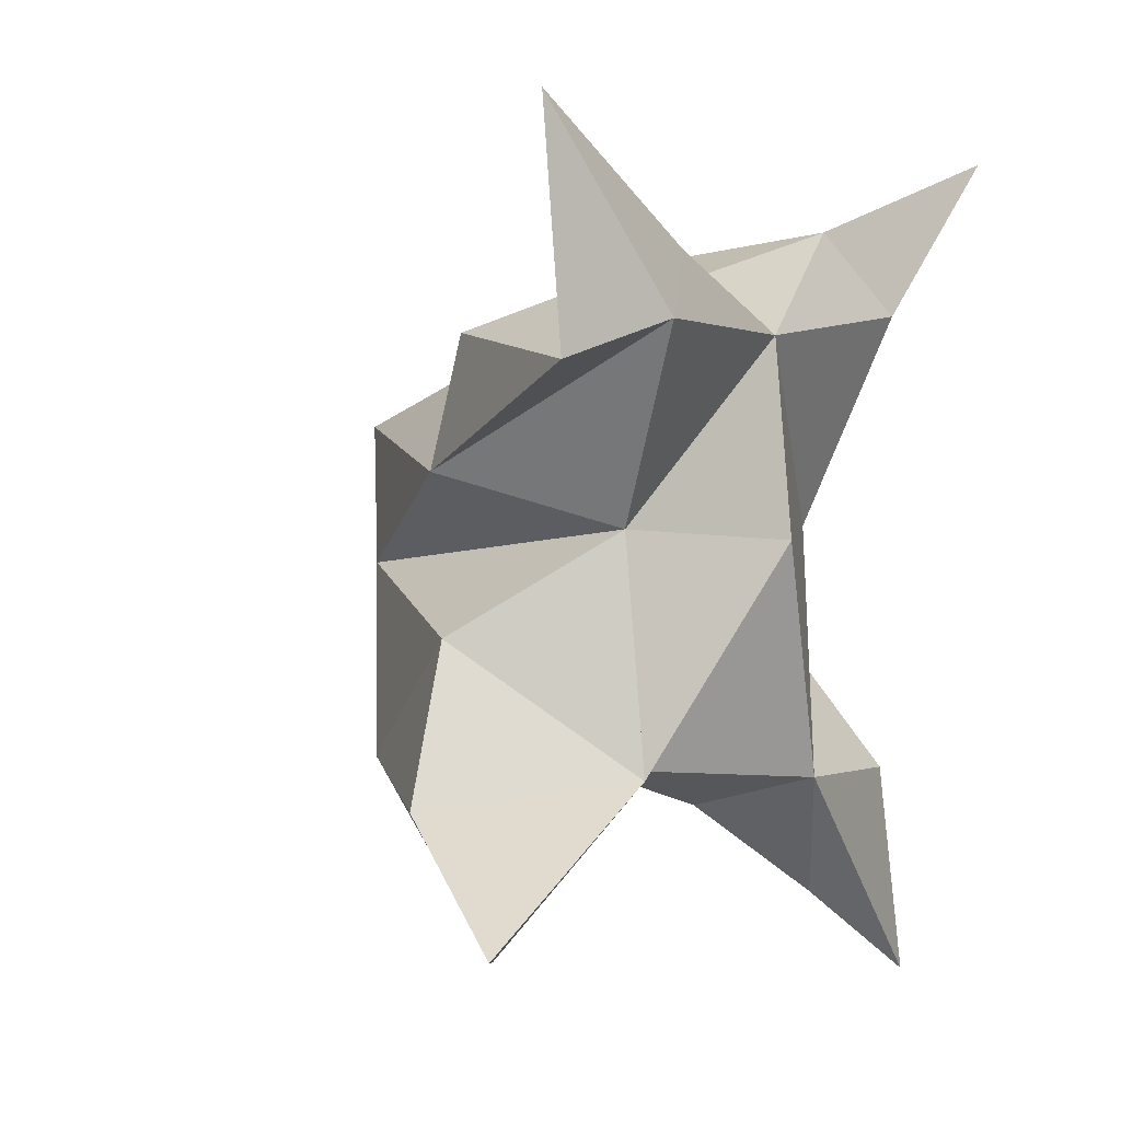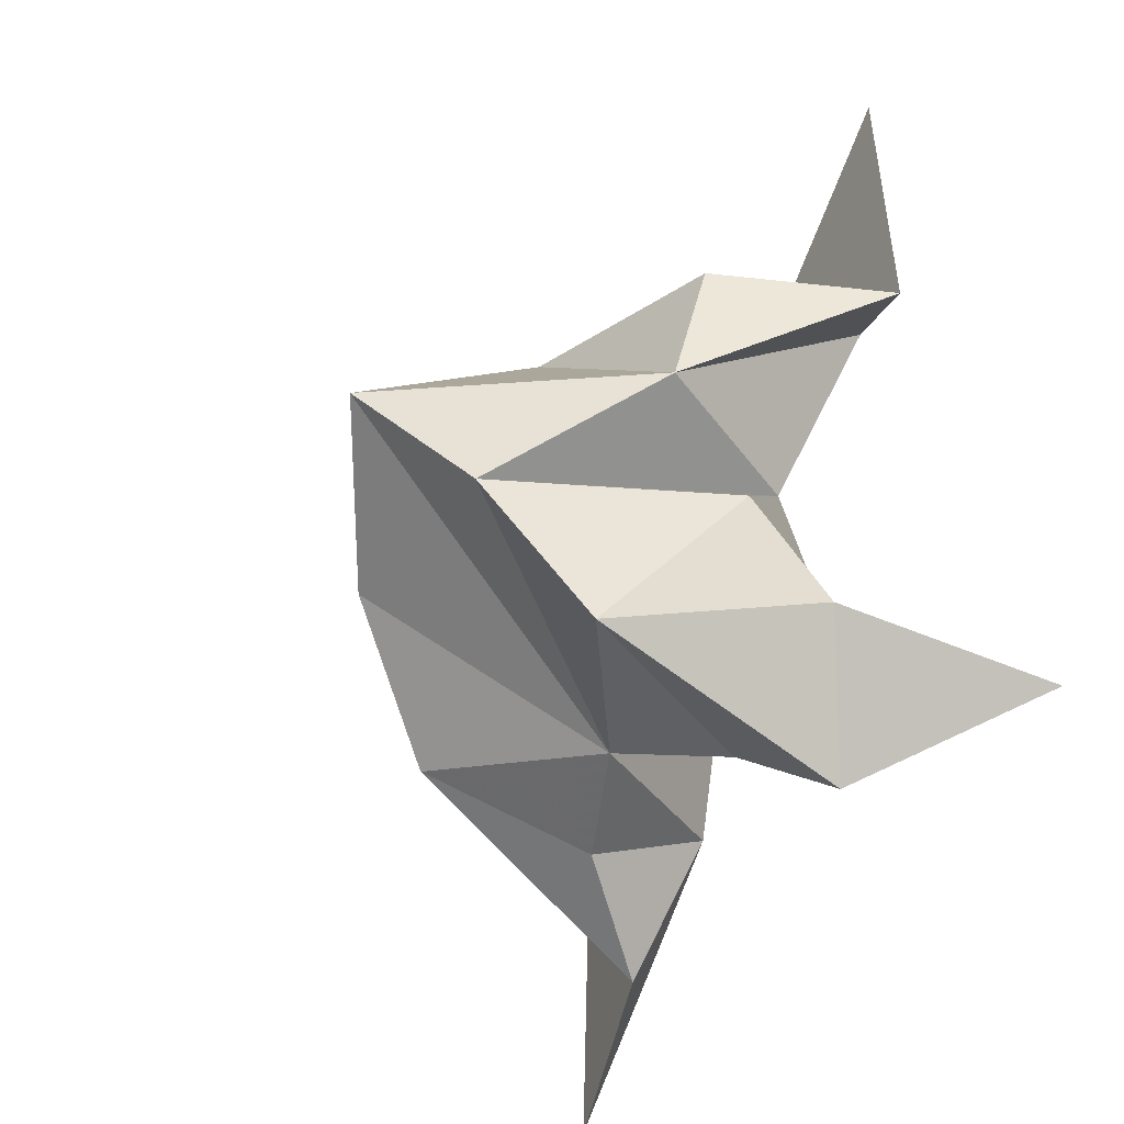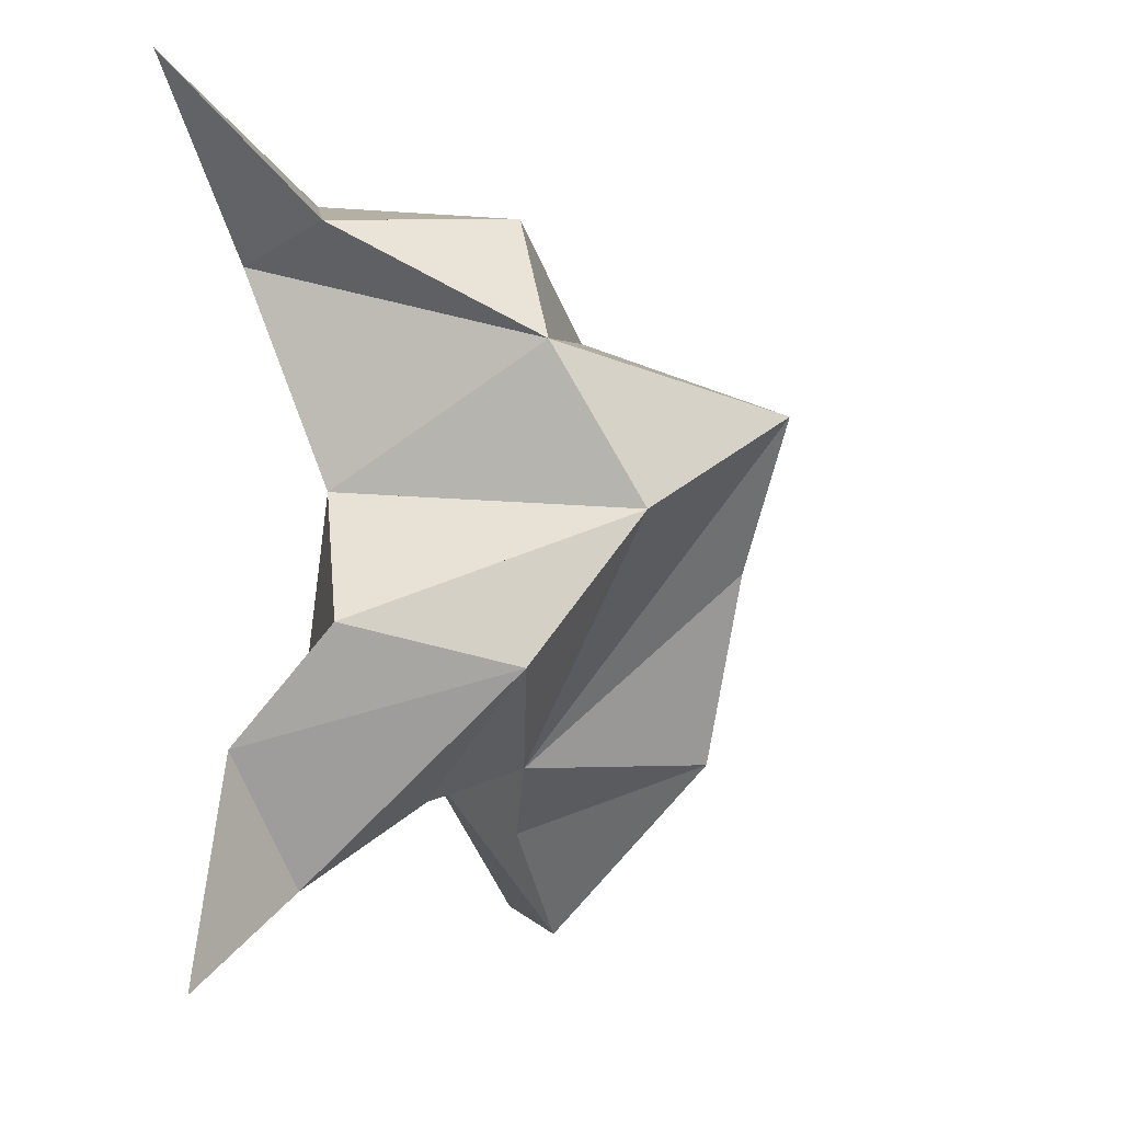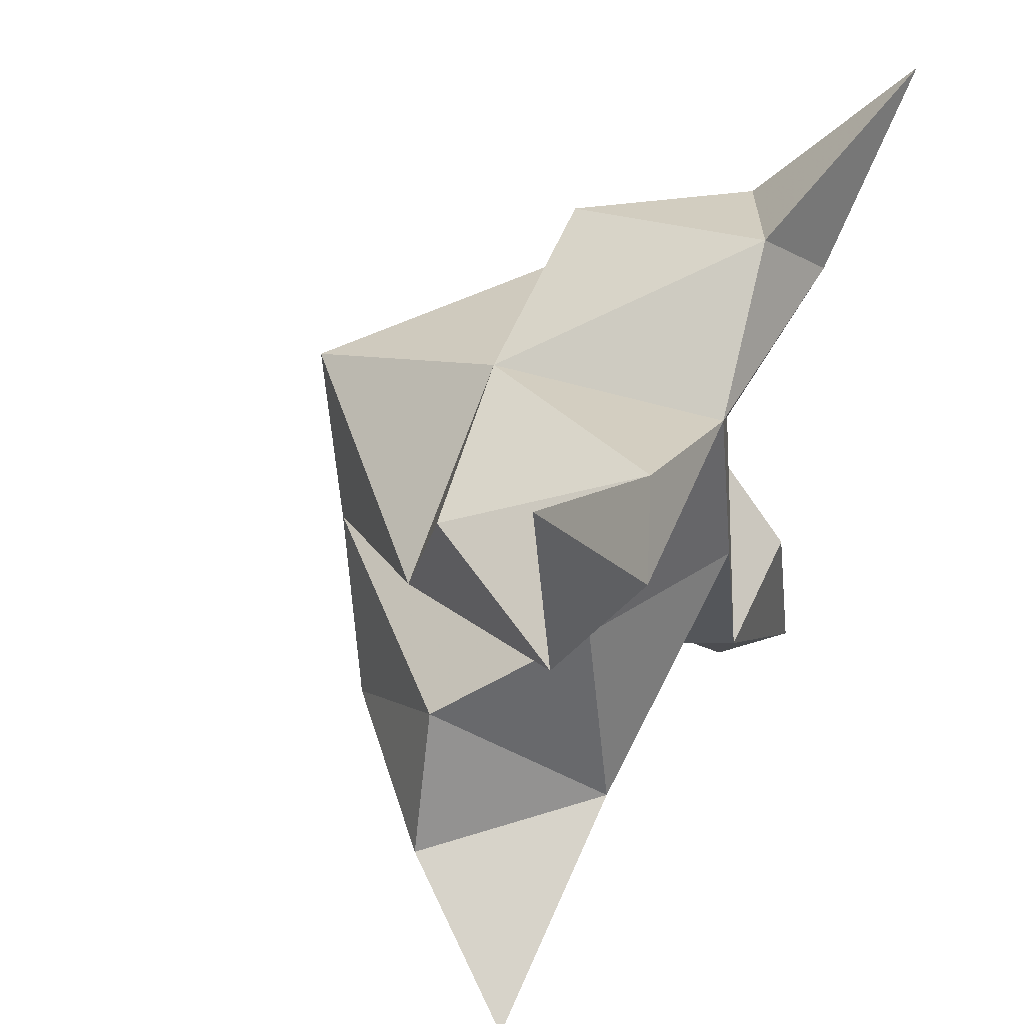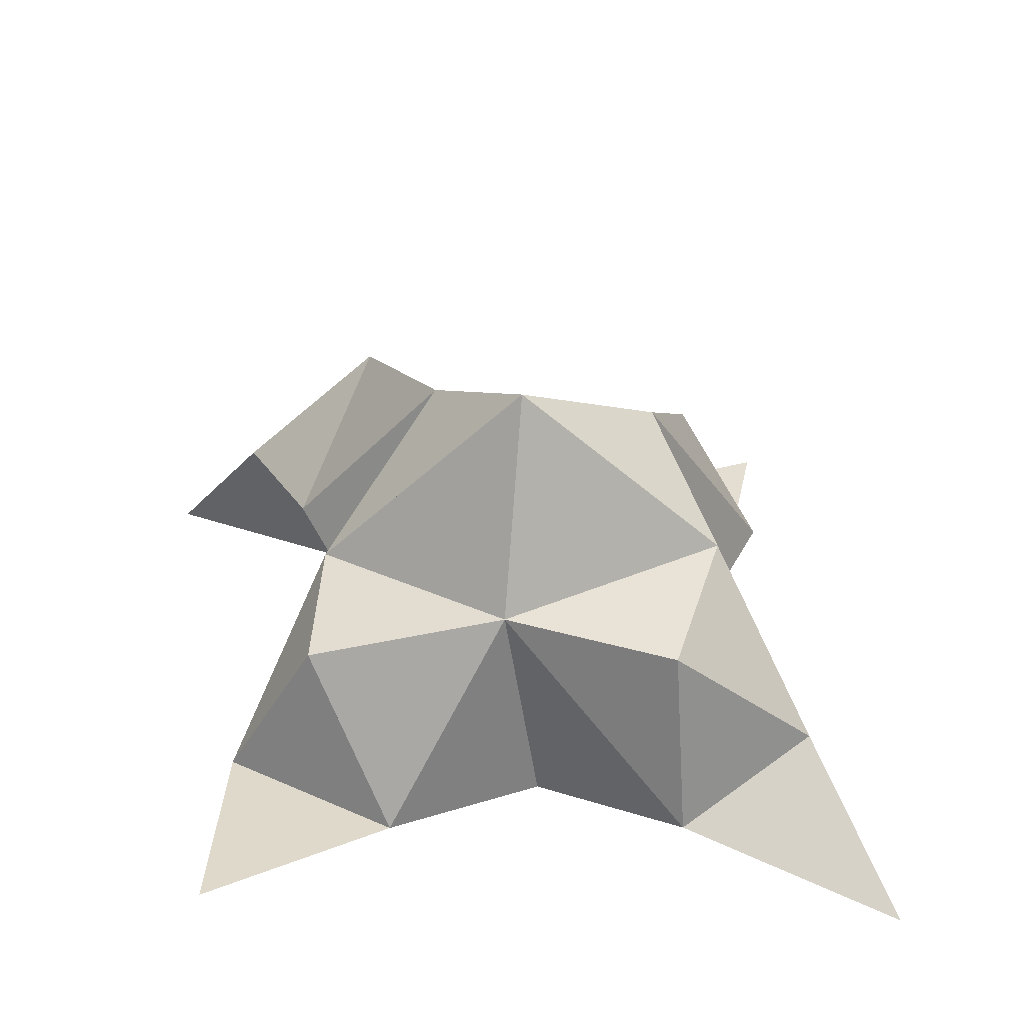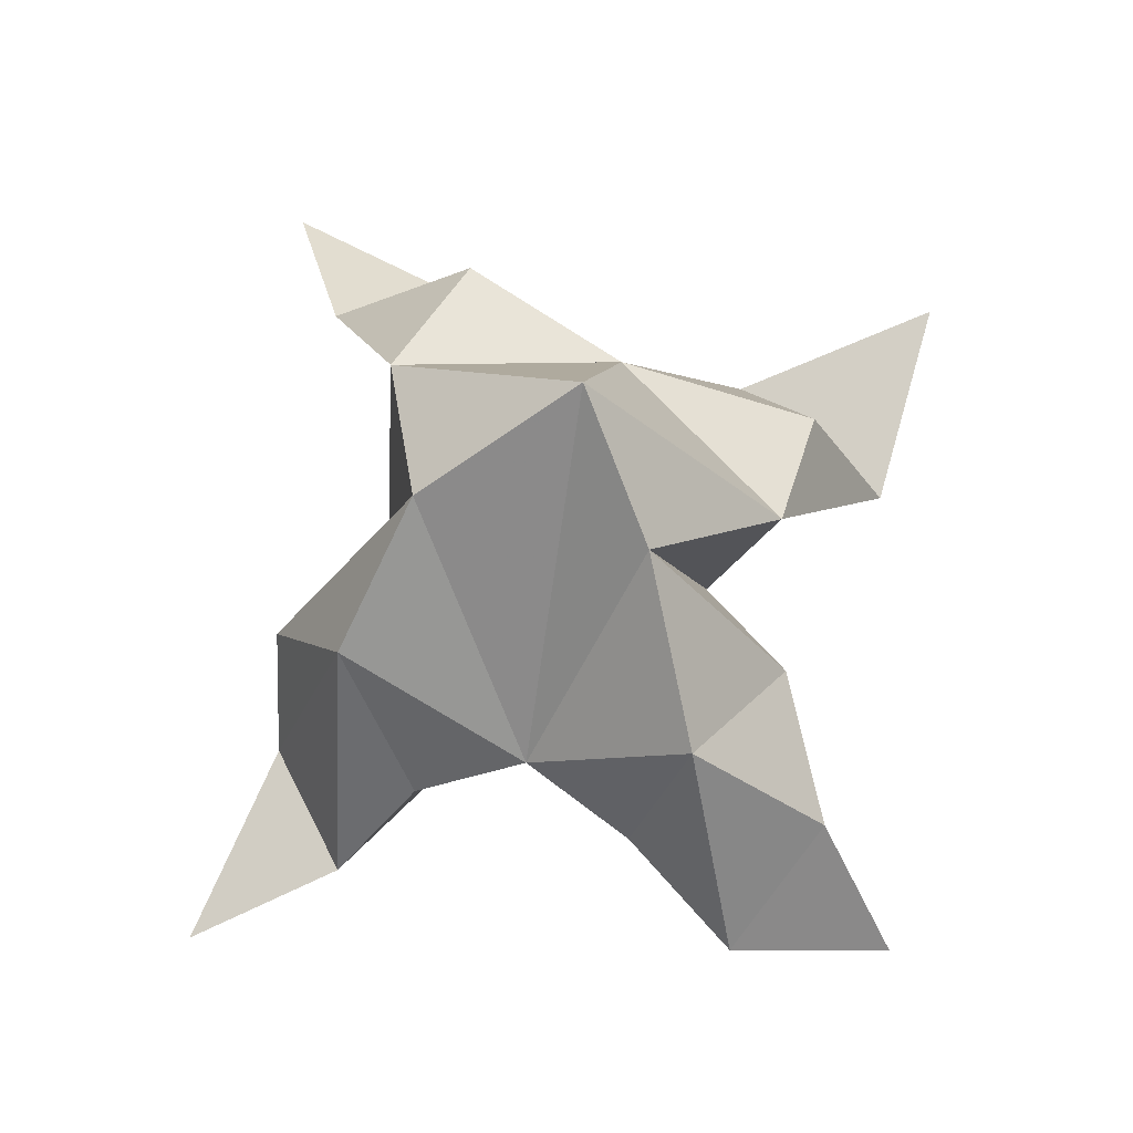
<metadata>
{"format":"obj","ext":"obj","renderer":"f3d","projection":"perspective","resolution":1024,"background":"white","views":[{"elev":9.5,"azim":-57.3,"up":"+Z"},{"elev":-29.7,"azim":-126.0,"up":"+Z"},{"elev":-17.7,"azim":109.0,"up":"+Z"},{"elev":53.1,"azim":-62.8,"up":"+Z"},{"elev":36.6,"azim":3.7,"up":"+Y"},{"elev":74.1,"azim":-163.3,"up":"+Y"}]}
</metadata>
<code>
v 0.07715 0.1202 -0.04337
v 0.08347 0.15 -0.01223
v 0.0585 0.1216 -0.04505
v 0.05615 0.1512 -0.01431
v 0.06675 0.1468 0.004636
v 0.06254 0.1347 -0.07105
v 0.07112 0.1 -0.02869
v 0.06875 0.1849 -0.01469
v 0.07324 0.1047 0.005328
v 0.1436 0.1 0.03246
v 0.1065 0.1545 -0.01088
v 0.1174 0.1 -0.1161
v 0.1143 0.103 0.005931
v 0.09314 0.1669 -0.03718
v 0.09987 0.1485 -0.06406
v 0.08164 0.1244 -0.08025
v 0.09315 0.1069 -0.09625
v 0.1122 0.1026 -0.07661
v 0.1163 0.1223 -0.05842
v 0.08086 0.1 -0.07159
v 0.103 0.1145 -0.03161
v 0.09942 0.1469 0.01452
v 0.1258 0.1224 0.006537
v 0.102 0.1107 0.0212
v 0.01292 0.1119 0.04576
v 0.02994 0.1448 -0.01571
v -0.01255 0.1047 -0.08033
v 0.03153 0.1 0.01104
v 0.05039 0.1711 -0.03599
v 0.03353 0.1592 -0.06584
v 0.04081 0.1255 -0.07759
v 0.01723 0.1243 -0.09183
v 0.006961 0.1329 -0.06615
v 0.02149 0.1368 -0.04119
v 0.03267 0.1054 -0.06281
v 0.04033 0.114 -0.02396
v 0.02928 0.1381 0.007252
v 0.01236 0.1082 0.005805
v 0.04539 0.1065 0.02065
f 1 2 4
f 1 2 7
f 1 2 8
f 1 2 14
f 1 2 21
f 1 2 29
f 1 3 4
f 1 3 6
f 1 3 7
f 1 3 29
f 1 4 7
f 1 4 8
f 1 4 29
f 1 6 7
f 1 6 8
f 1 6 14
f 1 6 15
f 1 6 20
f 1 6 29
f 1 7 20
f 1 7 21
f 1 8 14
f 1 8 29
f 1 14 15
f 1 14 19
f 1 14 21
f 1 15 19
f 1 15 20
f 1 19 20
f 1 19 21
f 1 20 21
f 2 4 5
f 2 4 7
f 2 4 8
f 2 4 9
f 2 4 29
f 2 5 8
f 2 5 9
f 2 5 11
f 2 7 9
f 2 7 21
f 2 8 11
f 2 8 14
f 2 8 29
f 2 9 11
f 2 9 21
f 2 11 14
f 2 11 21
f 2 14 21
f 3 4 7
f 3 4 29
f 3 4 36
f 3 6 7
f 3 6 29
f 3 6 30
f 3 6 35
f 3 7 35
f 3 7 36
f 3 29 30
f 3 29 34
f 3 29 36
f 3 30 34
f 3 30 35
f 3 34 35
f 3 34 36
f 3 35 36
f 4 5 8
f 4 5 9
f 4 5 26
f 4 7 9
f 4 7 36
f 4 8 26
f 4 8 29
f 4 9 26
f 4 9 36
f 4 26 29
f 4 26 36
f 4 29 36
f 5 8 11
f 5 8 26
f 5 9 11
f 5 9 22
f 5 9 24
f 5 9 26
f 5 9 37
f 5 9 39
f 5 11 22
f 5 22 24
f 5 26 37
f 5 37 39
f 6 7 20
f 6 7 35
f 6 8 14
f 6 8 29
f 6 14 15
f 6 15 16
f 6 15 20
f 6 16 20
f 6 29 30
f 6 30 31
f 6 30 35
f 6 31 35
f 7 9 21
f 7 9 36
f 7 20 21
f 7 35 36
f 8 11 14
f 8 26 29
f 9 11 13
f 9 11 21
f 9 11 22
f 9 13 21
f 9 13 22
f 9 13 24
f 9 22 24
f 9 26 28
f 9 26 36
f 9 26 37
f 9 28 36
f 9 28 37
f 9 28 39
f 9 37 39
f 10 13 23
f 10 13 24
f 10 23 24
f 11 13 21
f 11 13 22
f 11 13 23
f 11 14 21
f 11 22 23
f 12 17 18
f 12 17 20
f 12 18 20
f 13 22 23
f 13 22 24
f 13 23 24
f 14 15 19
f 14 19 21
f 15 16 17
f 15 16 18
f 15 16 19
f 15 16 20
f 15 17 18
f 15 17 20
f 15 18 19
f 15 18 20
f 15 19 20
f 16 17 18
f 16 17 20
f 16 18 19
f 16 18 20
f 16 19 20
f 17 18 20
f 18 19 20
f 19 20 21
f 22 23 24
f 25 28 38
f 25 28 39
f 25 38 39
f 26 28 36
f 26 28 37
f 26 28 38
f 26 29 36
f 26 37 38
f 27 32 33
f 27 32 35
f 27 33 35
f 28 37 38
f 28 37 39
f 28 38 39
f 29 30 34
f 29 34 36
f 30 31 32
f 30 31 33
f 30 31 34
f 30 31 35
f 30 32 33
f 30 32 35
f 30 33 34
f 30 33 35
f 30 34 35
f 31 32 33
f 31 32 35
f 31 33 34
f 31 33 35
f 31 34 35
f 32 33 35
f 33 34 35
f 34 35 36
f 37 38 39

</code>
